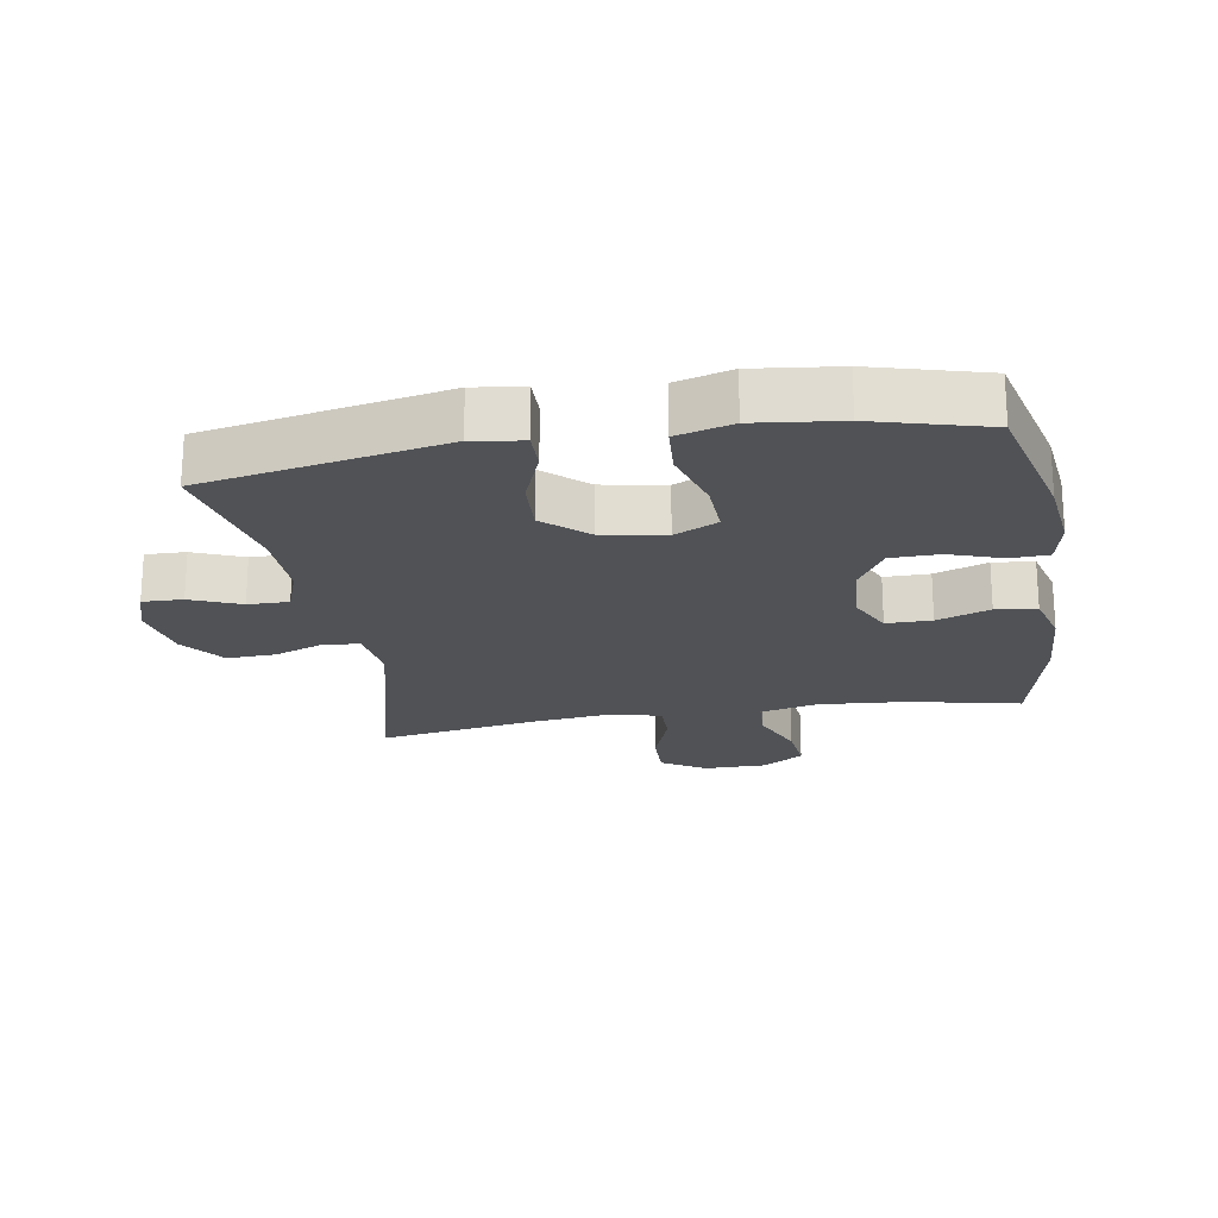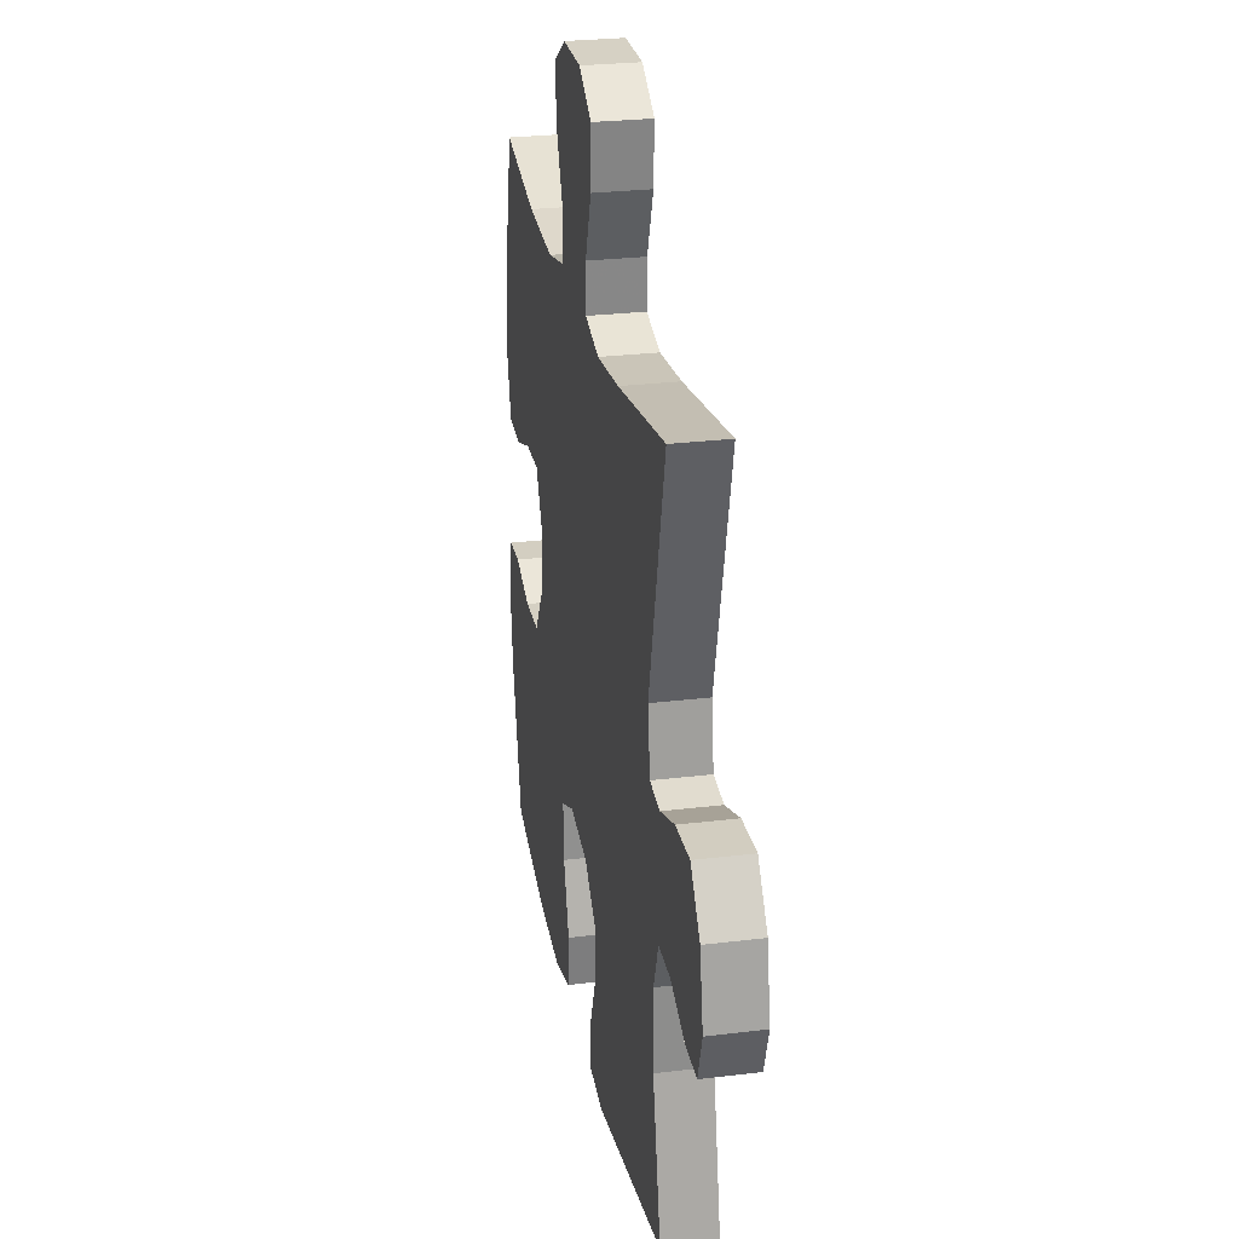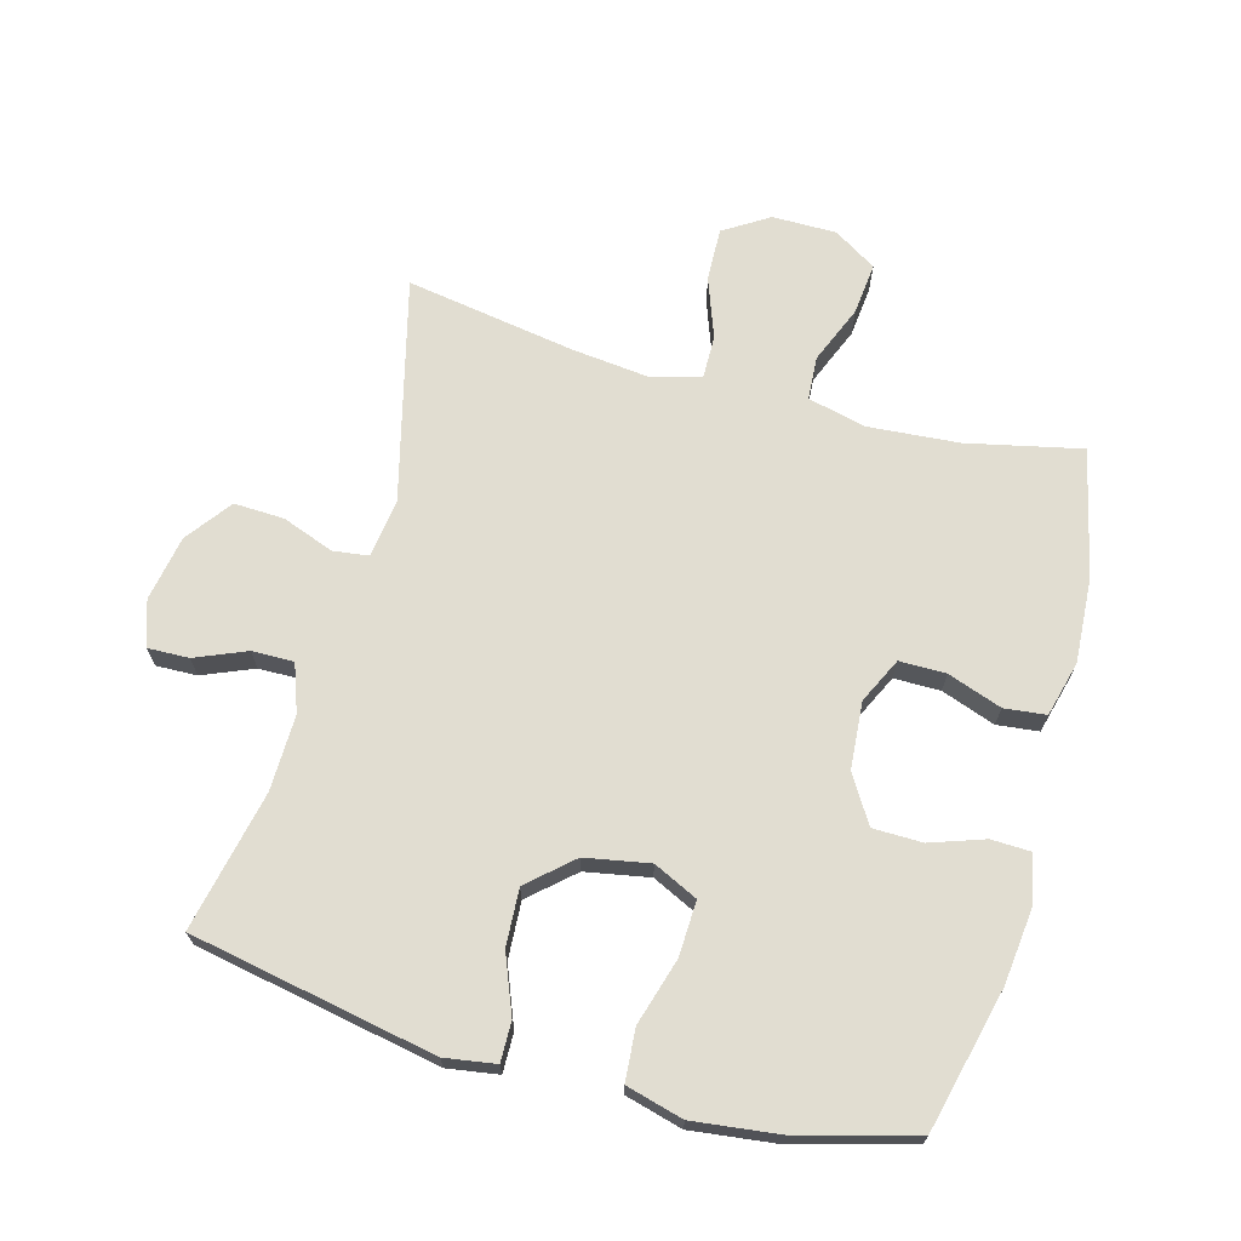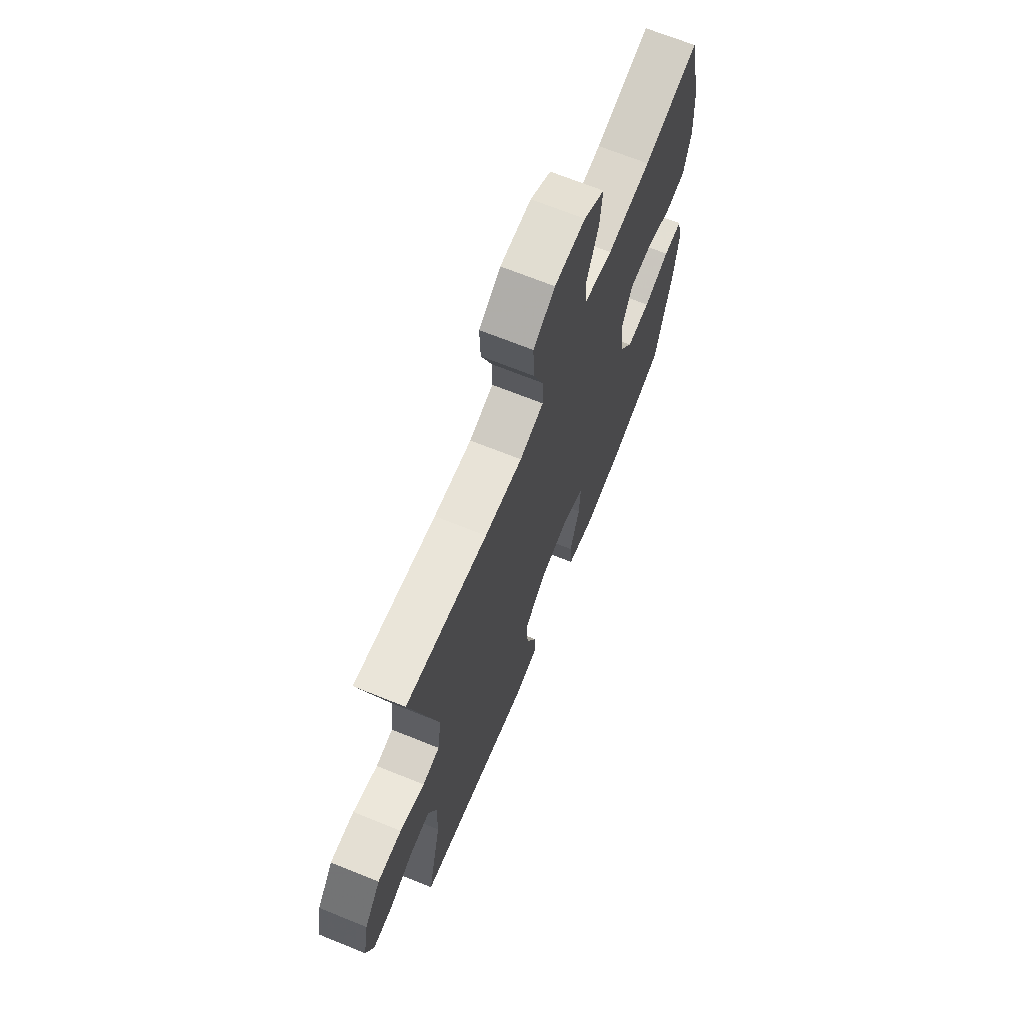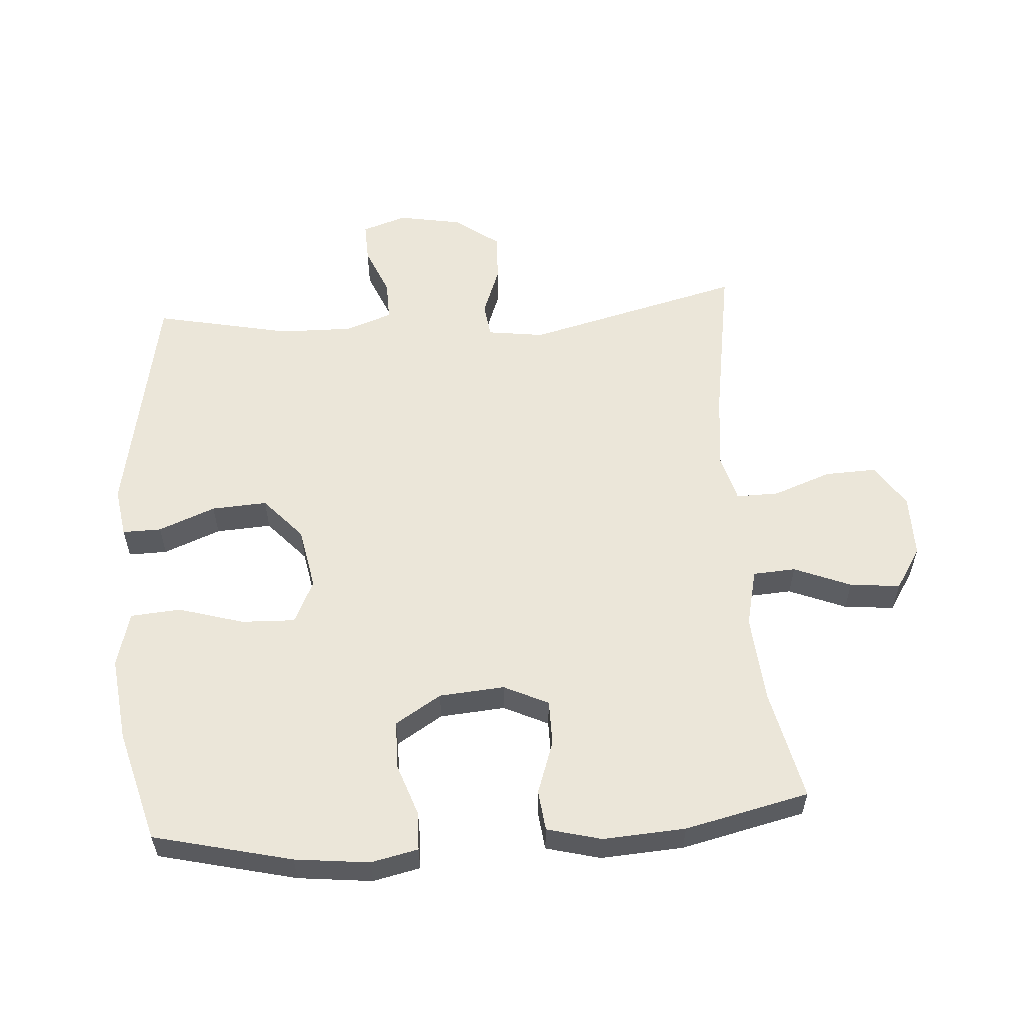
<metadata>
{"format":"obj","ext":"obj","renderer":"f3d","projection":"perspective","resolution":1024,"background":"white","views":[{"elev":-21.1,"azim":-170.3,"up":"+Y"},{"elev":26.9,"azim":79.2,"up":"+Z"},{"elev":68.8,"azim":-164.6,"up":"+Y"},{"elev":68.9,"azim":112.0,"up":"+Z"},{"elev":56.8,"azim":-94.1,"up":"+Y"}]}
</metadata>
<code>
v 0.5 0.07 0.5
v 0.415 0.07 0.163
v 0.427 0.07 0.075
v 0.481 0.07 0.068
v 0.559 0.07 0.097
v 0.635 0.07 0.1
v 0.686 0.07 0.031
v 0.704 0.07 -0.068
v 0.681 0.07 -0.137
v 0.619 0.07 -0.135
v 0.542 0.07 -0.103
v 0.479 0.07 -0.102
v 0.453 0.07 -0.174
v 0.455 0.07 -0.288
v 0.5 0.07 -0.5
v 0.13 0.07 -0.57
v 0.053 0.07 -0.558
v 0.054 0.07 -0.498
v 0.089 0.07 -0.41
v 0.094 0.07 -0.324
v 0.028 0.07 -0.265
v -0.069 0.07 -0.247
v -0.136 0.07 -0.279
v -0.133 0.07 -0.362
v -0.103 0.07 -0.463
v -0.109 0.07 -0.541
v -0.195 0.07 -0.564
v -0.326 0.07 -0.548
v -0.5 0.07 -0.5
v -0.552 0.07 -0.286
v -0.565 0.07 -0.171
v -0.549 0.07 -0.098
v -0.49 0.07 -0.096
v -0.409 0.07 -0.124
v -0.334 0.07 -0.123
v -0.29 0.07 -0.052
v -0.282 0.07 0.049
v -0.315 0.07 0.118
v -0.385 0.07 0.118
v -0.467 0.07 0.089
v -0.53 0.07 0.096
v -0.552 0.07 0.18
v -0.544 0.07 0.308
v -0.5 0.07 0.5
v -0.328 0.07 0.462
v -0.191 0.07 0.451
v -0.102 0.07 0.472
v -0.098 0.07 0.538
v -0.134 0.07 0.626
v -0.142 0.07 0.704
v -0.077 0.07 0.745
v 0.02 0.07 0.745
v 0.088 0.07 0.702
v 0.085 0.07 0.621
v 0.052 0.07 0.531
v 0.051 0.07 0.465
v 0.126 0.07 0.445
v 0.244 0.07 0.458
v 0.5 0 0.5
v 0.415 0 0.163
v 0.427 0 0.075
v 0.481 0 0.068
v 0.559 0 0.097
v 0.635 0 0.1
v 0.686 0 0.031
v 0.704 0 -0.068
v 0.681 0 -0.137
v 0.619 0 -0.135
v 0.542 0 -0.103
v 0.479 0 -0.102
v 0.453 0 -0.174
v 0.455 0 -0.288
v 0.5 0 -0.5
v 0.13 0 -0.57
v 0.053 0 -0.558
v 0.054 0 -0.498
v 0.089 0 -0.41
v 0.094 0 -0.324
v 0.028 0 -0.265
v -0.069 0 -0.247
v -0.136 0 -0.279
v -0.133 0 -0.362
v -0.103 0 -0.463
v -0.109 0 -0.541
v -0.195 0 -0.564
v -0.326 0 -0.548
v -0.5 0 -0.5
v -0.552 0 -0.286
v -0.565 0 -0.171
v -0.549 0 -0.098
v -0.49 0 -0.096
v -0.409 0 -0.124
v -0.334 0 -0.123
v -0.29 0 -0.052
v -0.282 0 0.049
v -0.315 0 0.118
v -0.385 0 0.118
v -0.467 0 0.089
v -0.53 0 0.096
v -0.552 0 0.18
v -0.544 0 0.308
v -0.5 0 0.5
v -0.328 0 0.462
v -0.191 0 0.451
v -0.102 0 0.472
v -0.098 0 0.538
v -0.134 0 0.626
v -0.142 0 0.704
v -0.077 0 0.745
v 0.02 0 0.745
v 0.088 0 0.702
v 0.085 0 0.621
v 0.052 0 0.531
v 0.051 0 0.465
v 0.126 0 0.445
v 0.244 0 0.458
f 53 54 55
f 52 53 55
f 51 52 55
f 50 51 55
f 49 50 55
f 48 49 55
f 47 48 55 56
f 46 47 56 57
f 43 44 45
f 42 43 45
f 41 42 45
f 40 41 45
f 39 40 45
f 38 39 45 46
f 37 38 46 57
f 32 33 34
f 31 32 34
f 30 31 34
f 29 30 34
f 28 29 34
f 27 28 34
f 26 27 34
f 25 26 34
f 24 25 34
f 23 24 34 35
f 22 23 35 36
f 17 18 19
f 16 17 19
f 15 16 19
f 14 15 19
f 13 14 19 20
f 12 13 20 21
f 9 10 11
f 8 9 11
f 7 8 11
f 6 7 11
f 5 6 11
f 4 5 11
f 3 4 11 12
f 58 1 2
f 58 2 3
f 37 57 58
f 36 37 58
f 22 36 58
f 21 22 58
f 12 21 58
f 3 12 58
f 113 112 111
f 113 111 110
f 113 110 109
f 113 109 108
f 113 108 107
f 113 107 106
f 114 113 106 105
f 115 114 105 104
f 103 102 101
f 103 101 100
f 103 100 99
f 103 99 98
f 103 98 97
f 104 103 97 96
f 115 104 96 95
f 92 91 90
f 92 90 89
f 92 89 88
f 92 88 87
f 92 87 86
f 92 86 85
f 92 85 84
f 92 84 83
f 92 83 82
f 93 92 82 81
f 94 93 81 80
f 77 76 75
f 77 75 74
f 77 74 73
f 77 73 72
f 78 77 72 71
f 79 78 71 70
f 69 68 67
f 69 67 66
f 69 66 65
f 69 65 64
f 69 64 63
f 69 63 62
f 70 69 62 61
f 60 59 116
f 61 60 116
f 116 115 95
f 116 95 94
f 116 94 80
f 116 80 79
f 116 79 70
f 116 70 61
f 1 59 60 2
f 2 60 61 3
f 3 61 62 4
f 4 62 63 5
f 5 63 64 6
f 6 64 65 7
f 7 65 66 8
f 8 66 67 9
f 9 67 68 10
f 10 68 69 11
f 11 69 70 12
f 12 70 71 13
f 13 71 72 14
f 14 72 73 15
f 15 73 74 16
f 16 74 75 17
f 17 75 76 18
f 18 76 77 19
f 19 77 78 20
f 20 78 79 21
f 21 79 80 22
f 22 80 81 23
f 23 81 82 24
f 24 82 83 25
f 25 83 84 26
f 26 84 85 27
f 27 85 86 28
f 28 86 87 29
f 29 87 88 30
f 30 88 89 31
f 31 89 90 32
f 32 90 91 33
f 33 91 92 34
f 34 92 93 35
f 35 93 94 36
f 36 94 95 37
f 37 95 96 38
f 38 96 97 39
f 39 97 98 40
f 40 98 99 41
f 41 99 100 42
f 42 100 101 43
f 43 101 102 44
f 44 102 103 45
f 45 103 104 46
f 46 104 105 47
f 47 105 106 48
f 48 106 107 49
f 49 107 108 50
f 50 108 109 51
f 51 109 110 52
f 52 110 111 53
f 53 111 112 54
f 54 112 113 55
f 55 113 114 56
f 56 114 115 57
f 57 115 116 58
f 58 116 59 1

</code>
